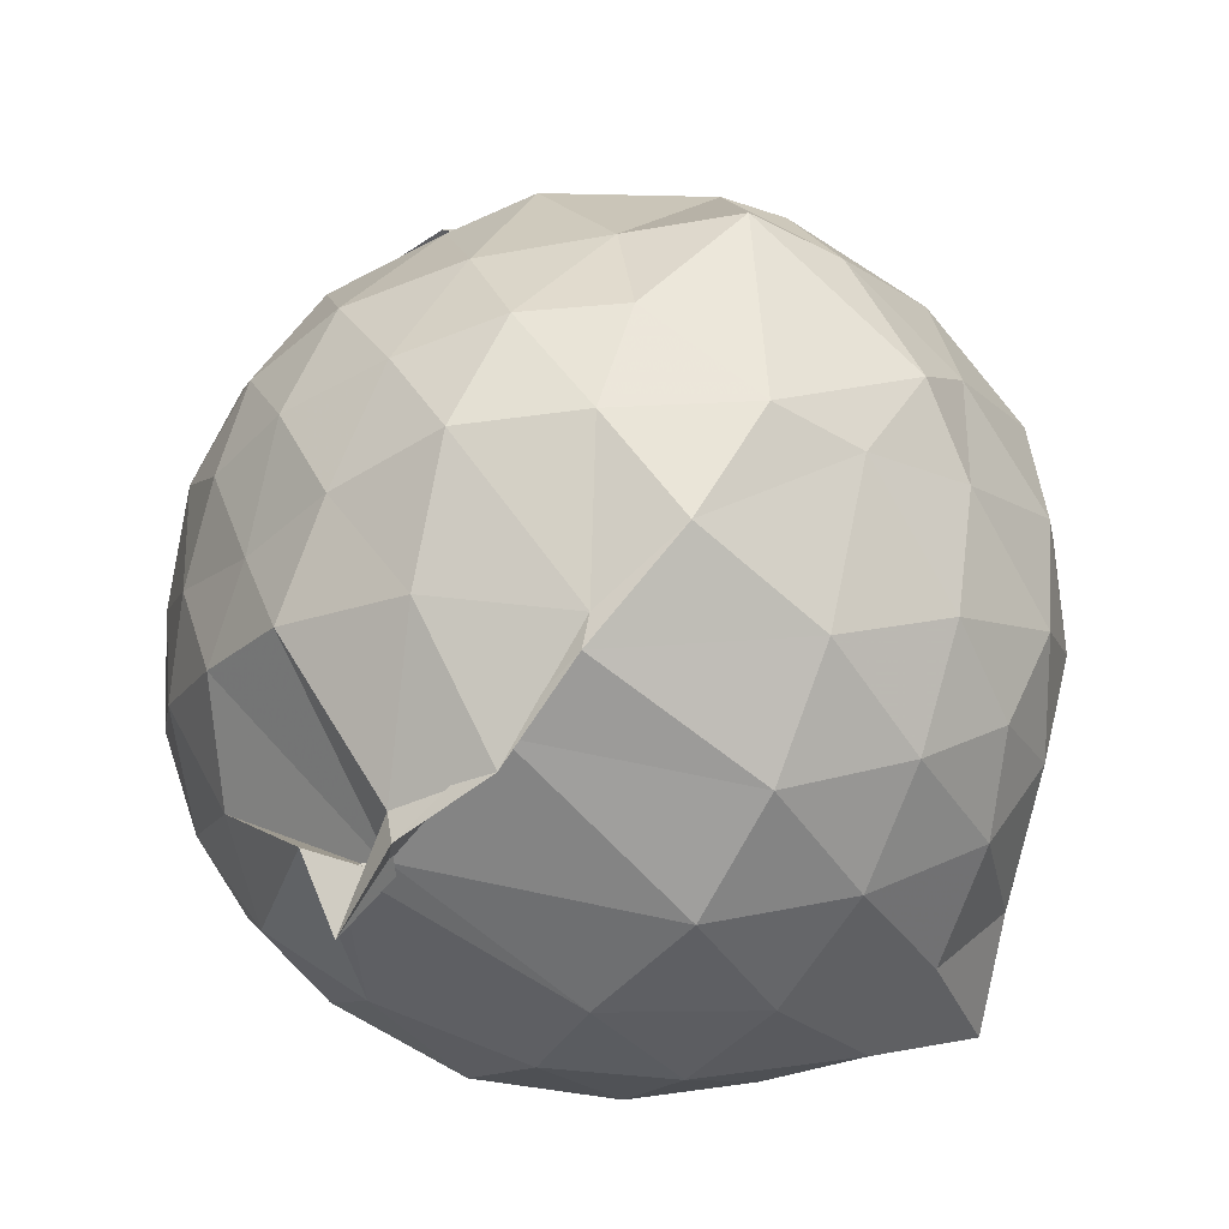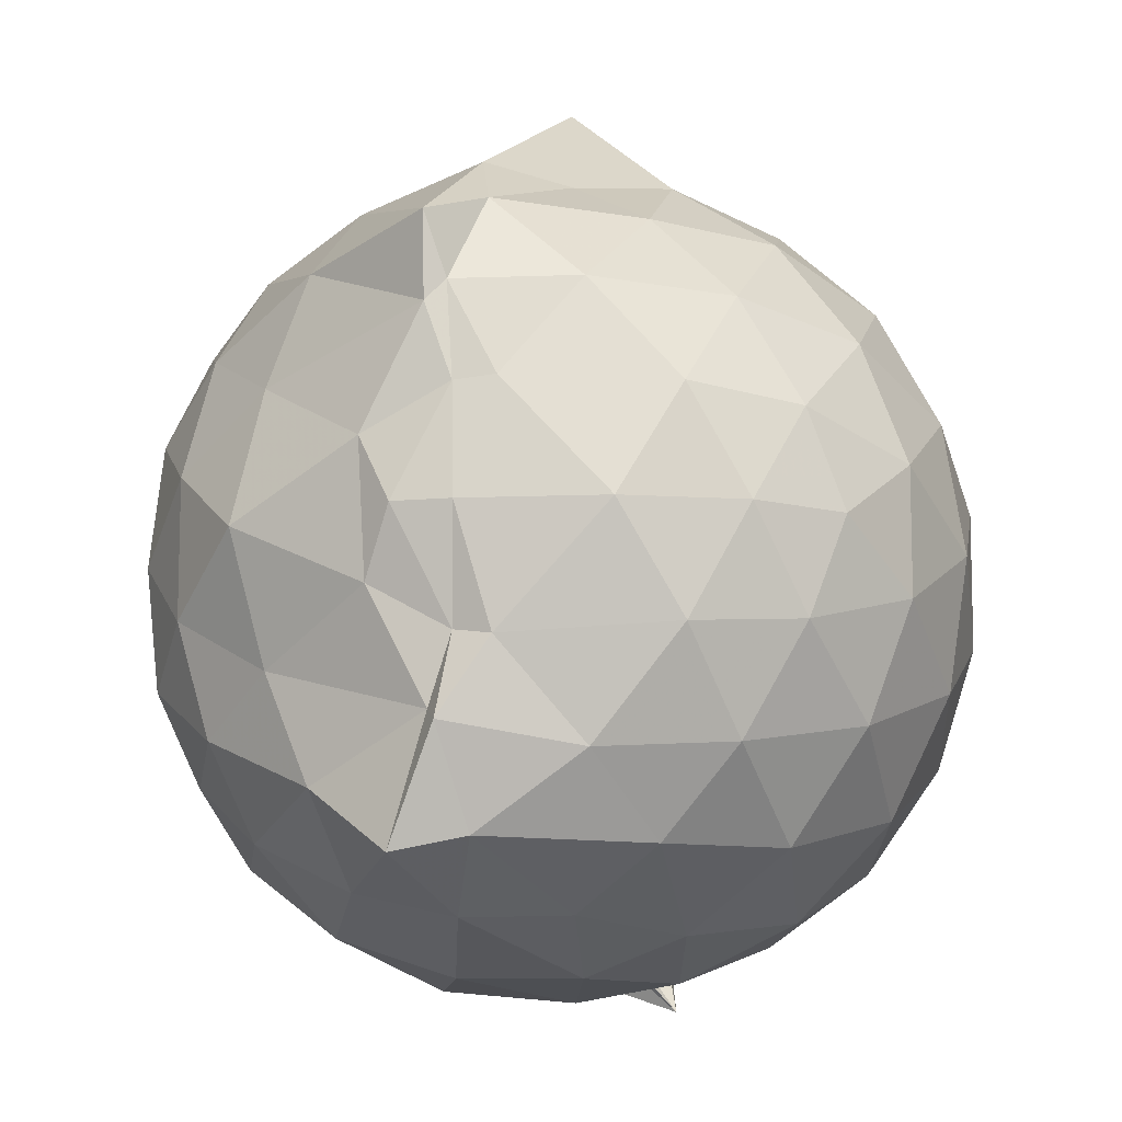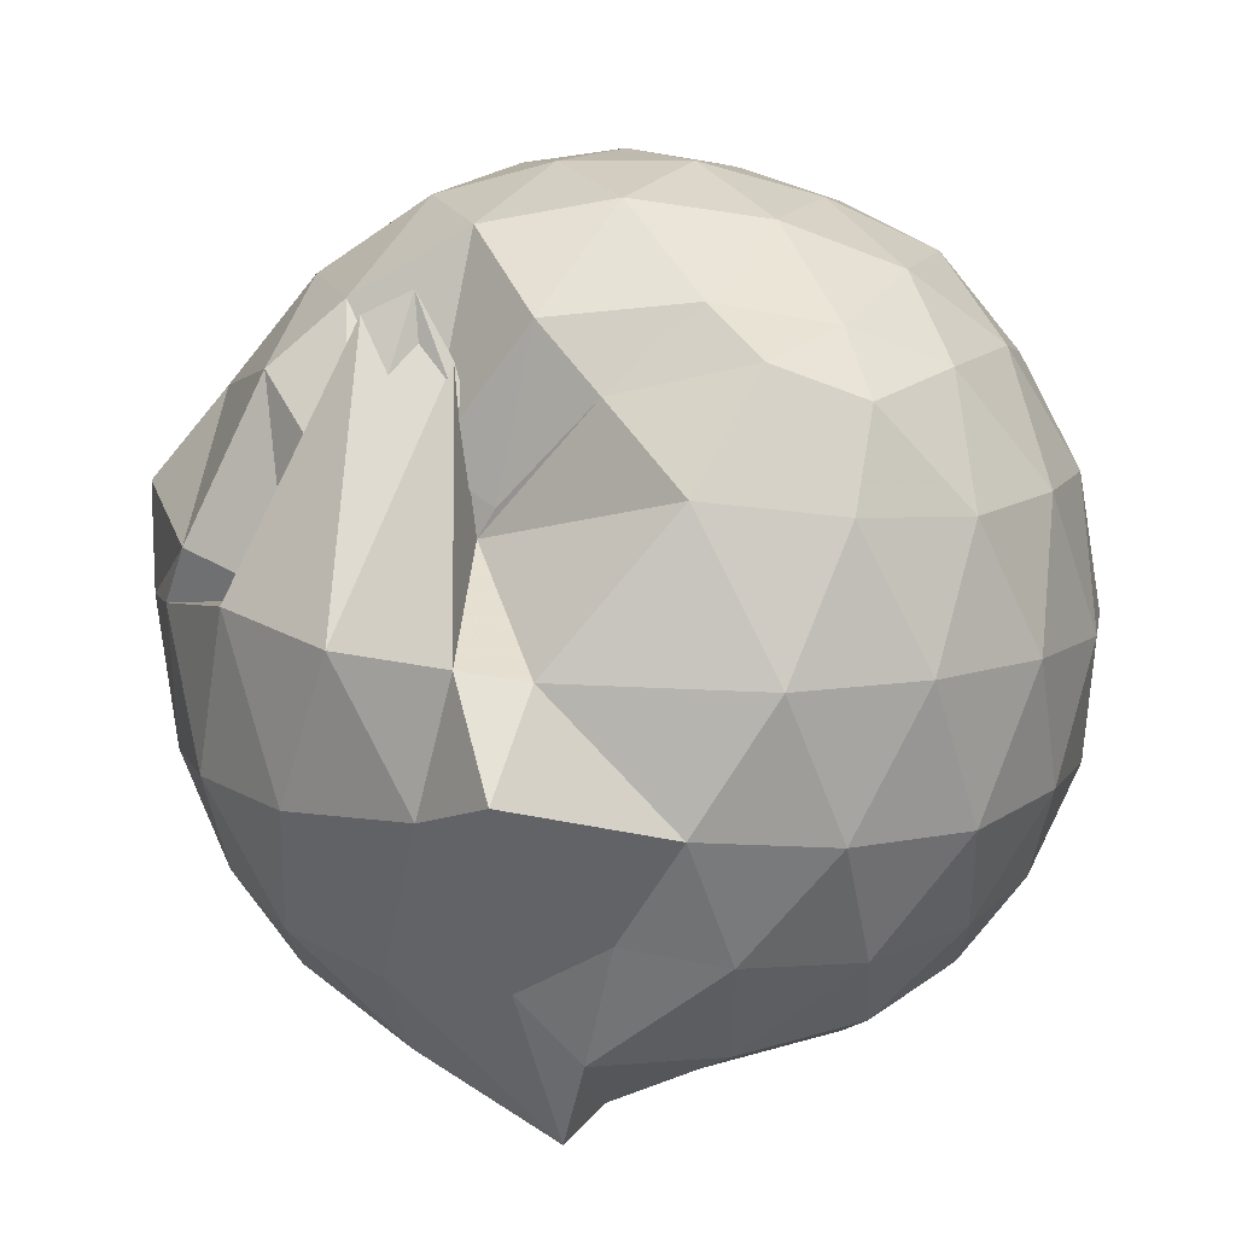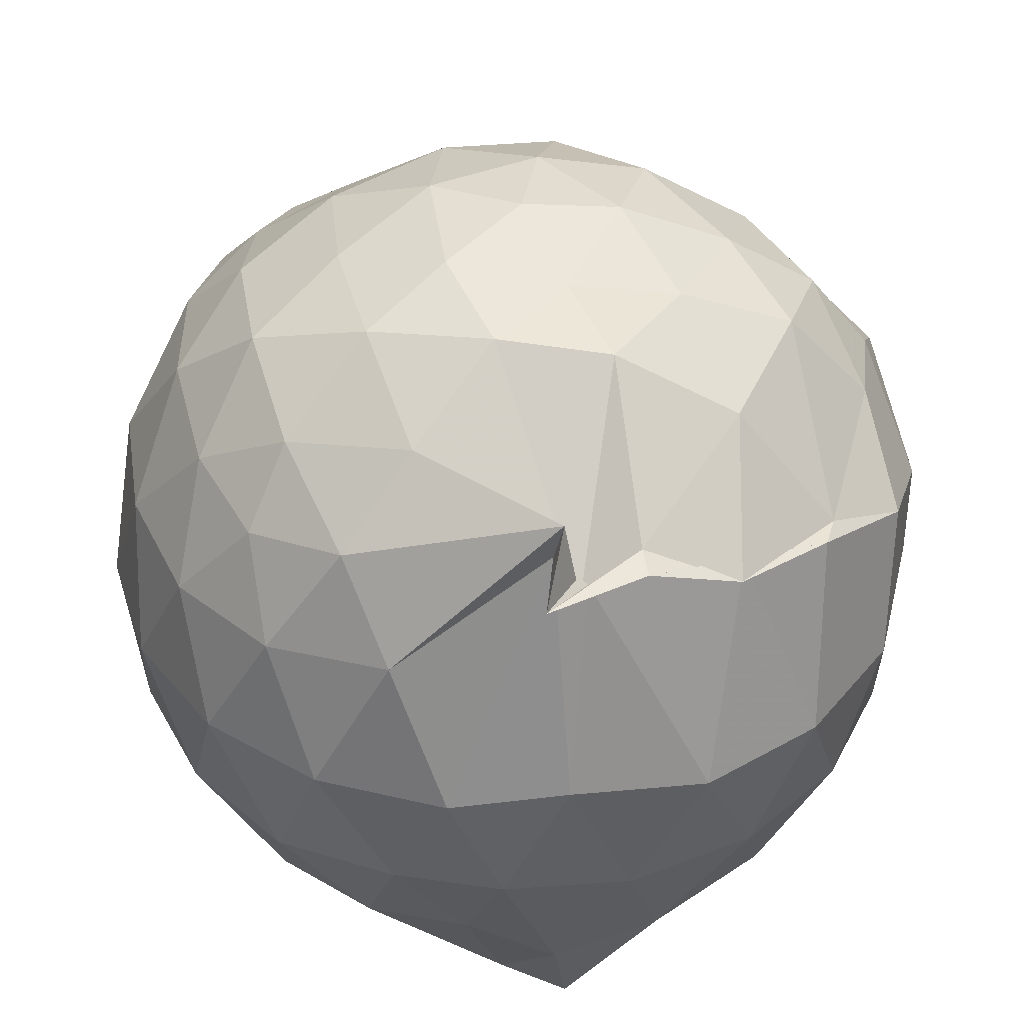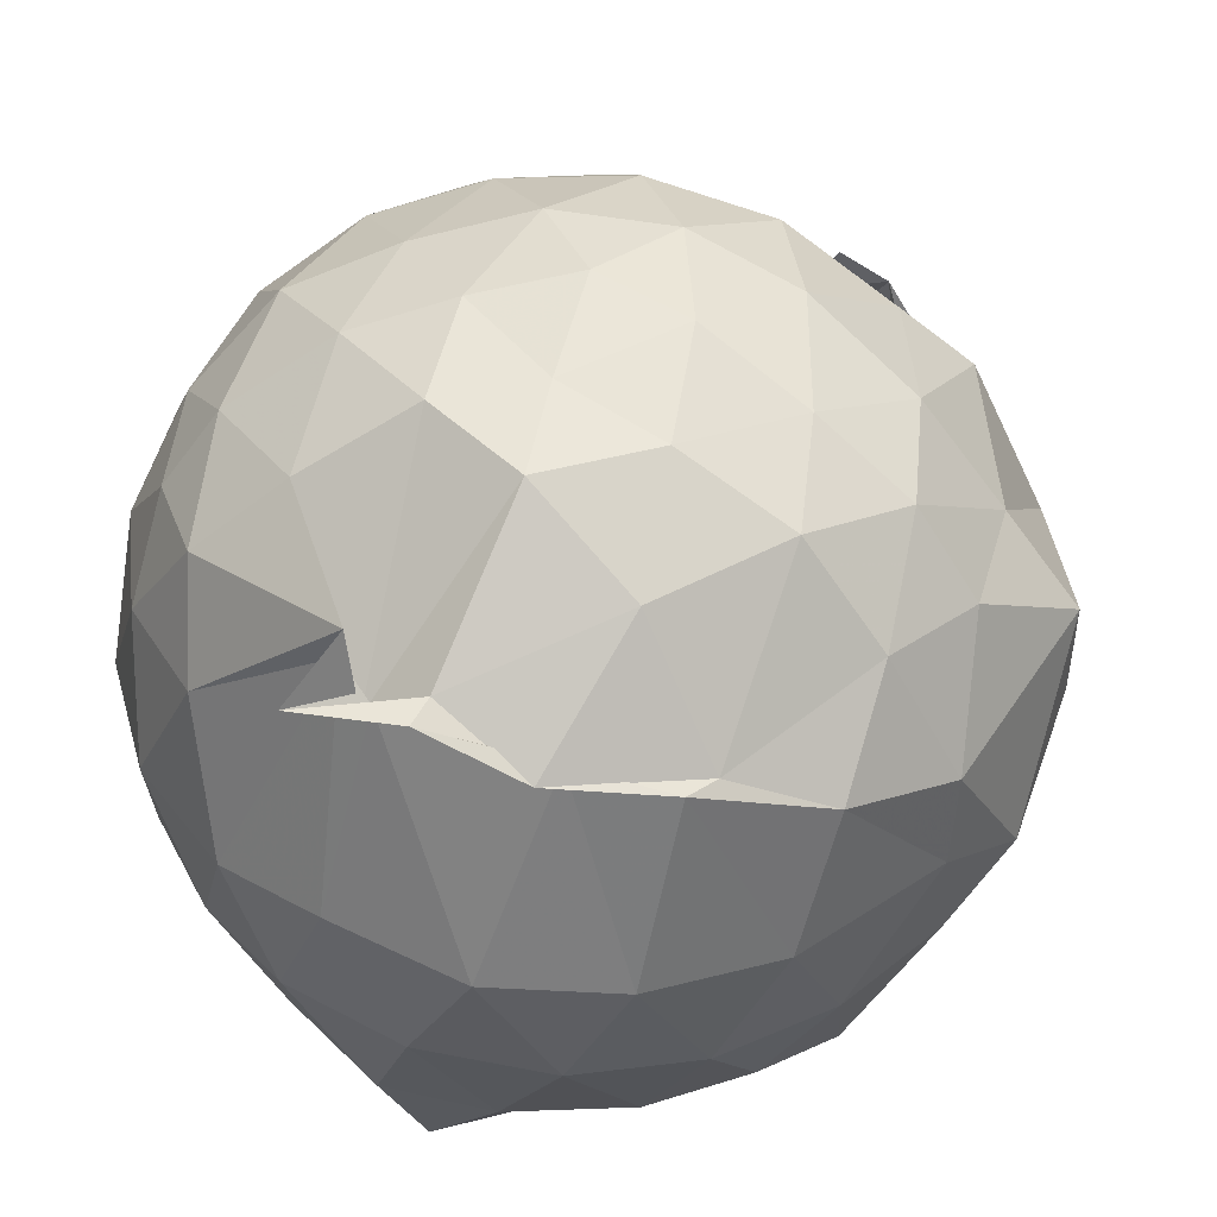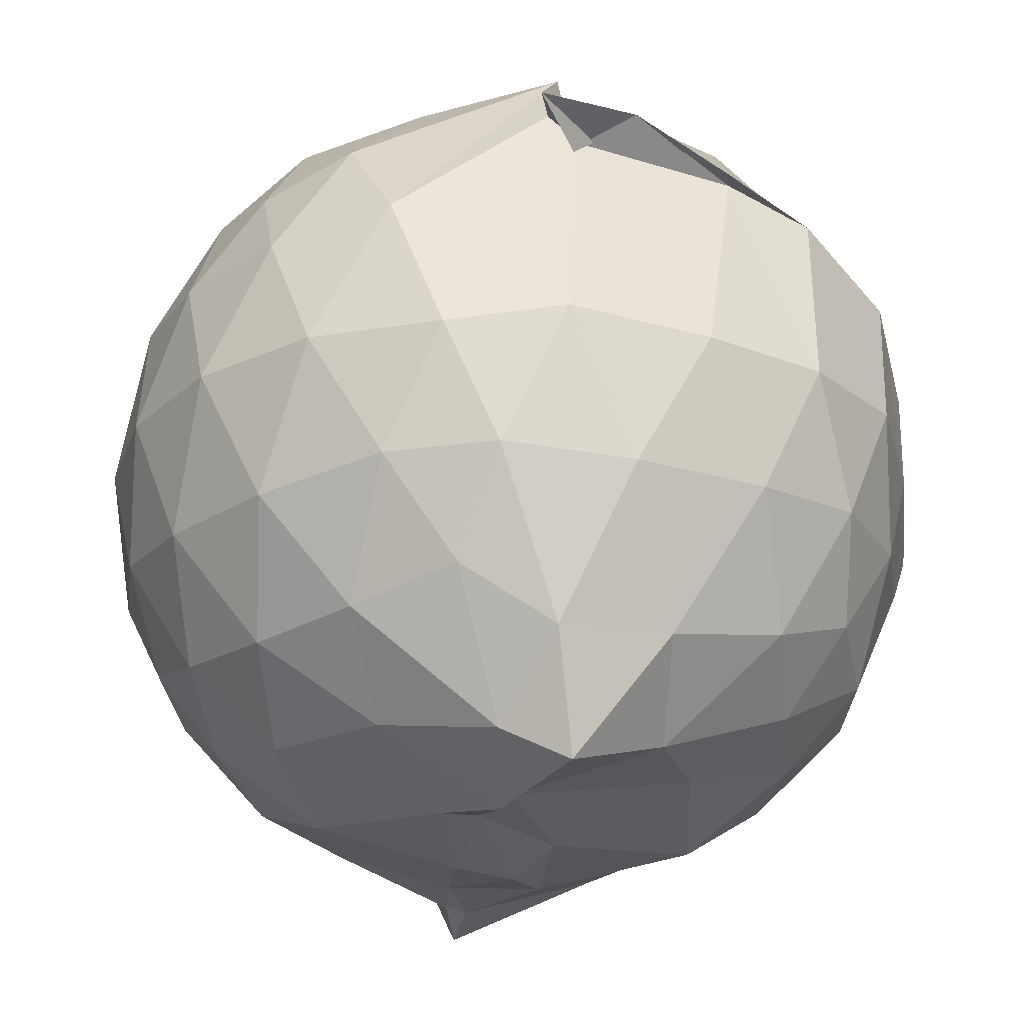
<metadata>
{"format":"obj","ext":"obj","renderer":"f3d","projection":"perspective","resolution":1024,"background":"white","views":[{"elev":-41.3,"azim":58.0,"up":"+Y"},{"elev":-12.5,"azim":-157.9,"up":"+Y"},{"elev":8.6,"azim":-161.7,"up":"+Z"},{"elev":39.4,"azim":-8.1,"up":"+Z"},{"elev":44.3,"azim":30.6,"up":"+Z"},{"elev":-23.1,"azim":-7.8,"up":"+Z"}]}
</metadata>
<code>
v -0.9071 -0.1061 1.036
v -0.9236 -0.095 -0.8221
v -0.09795 -0.08296 0.5737
v -0.1668 0.1748 0.5698
v -0.3779 0.4654 0.6271
v -0.607 0.6124 0.3893
v -0.6835 0.4655 0.7814
v -0.8632 0.5256 0.3872
v -1.075 0.5487 0.598
v -1.373 0.5252 0.6658
v -1.55 0.4416 0.5935
v -1.643 0.2015 0.6413
v -1.68 -0.0952 0.663
v -1.648 -0.3817 0.6313
v -1.559 -0.5974 0.5901
v -1.376 -0.7568 0.6388
v -0.9334 -0.8914 0.7763
v -0.9887 -1.022 0.6627
v -0.7678 -0.9461 0.6717
v -0.5563 -0.8851 0.5772
v -0.3099 -0.6717 0.5376
v -0.1617 -0.3283 0.6175
v -0.001012 0.1934 0.3755
v -0.2201 0.5076 0.2865
v -0.4496 0.5291 0.1998
v -0.5843 0.4891 0.7326
v -0.7613 0.4685 0.651
v -0.8227 0.5172 0.3272
v -1.283 0.6883 0.4335
v -1.545 0.5436 0.3968
v -1.718 0.3276 0.3819
v -1.805 0.06564 0.4027
v -1.8 -0.2448 0.4096
v -1.717 -0.5164 0.3885
v -1.544 -0.7441 0.3966
v -1.298 -0.8955 0.4351
v -0.9539 -0.8831 0.6901
v -0.8825 -0.8953 0.6183
v -0.5382 -0.8193 0.584
v -0.3397 -0.7389 0.5362
v -0.1255 -0.5446 0.4394
v -0.01481 -0.2839 0.3351
v -0.008842 0.2031 0.1468
v -0.1557 0.4513 0.1693
v -0.3689 0.6596 0.2007
v -0.6385 0.7968 0.1531
v -0.9076 0.8627 0.142
v -1.044 0.8243 0.1209
v -1.456 0.6792 0.1019
v -1.677 0.4719 0.103
v -1.818 0.2046 0.1066
v -1.866 -0.09438 0.1074
v -1.819 -0.394 0.109
v -1.682 -0.6628 0.1105
v -1.465 -0.8728 0.1155
v -1.193 -0.9951 0.1137
v -0.9344 -1.029 0.1512
v -0.6286 -0.9979 0.1112
v -0.3631 -0.8635 0.1134
v -0.156 -0.6497 0.1227
v -0.01904 -0.2986 0.1179
v 0.03299 -0.08201 0.002177
v -0.1154 0.3263 -0.1422
v -0.2707 0.5541 -0.1435
v -0.5047 0.707 -0.1657
v -0.8286 0.8481 -0.1383
v -1.016 0.977 -0.07304
v -1.293 0.7317 -0.1644
v -1.54 0.5587 -0.1945
v -1.724 0.3139 -0.2005
v -1.817 0.04853 -0.1686
v -1.816 -0.2376 -0.1697
v -1.723 -0.5026 -0.1954
v -1.55 -0.7469 -0.1948
v -1.308 -0.9165 -0.1582
v -1.074 -0.998 -0.1534
v -0.788 -0.9916 -0.1762
v -0.5005 -0.8975 -0.1797
v -0.2732 -0.7364 -0.1577
v -0.1217 -0.502 -0.1542
v -0.03897 -0.2364 -0.1439
v -0.03673 0.05026 -0.1498
v -0.2557 0.3961 -0.3622
v -0.4334 0.533 -0.4362
v -0.6836 0.6488 -0.4806
v -0.9685 0.7368 -0.4664
v -1.143 0.683 -0.3776
v -1.337 0.5692 -0.4301
v -1.536 0.368 -0.452
v -1.672 0.1256 -0.4288
v -1.739 -0.09374 -0.3763
v -1.672 -0.3171 -0.4314
v -1.534 -0.5607 -0.4556
v -1.354 -0.7543 -0.4371
v -1.145 -0.8866 -0.3803
v -0.9403 -0.8947 -0.5073
v -0.6925 -0.835 -0.4948
v -0.434 -0.7159 -0.4399
v -0.2549 -0.5791 -0.3633
v -0.1784 -0.3712 -0.4284
v -0.1493 -0.09144 -0.4369
v -0.1778 0.1837 -0.4261
v -0.2367 -0.08848 0.7586
v -0.3458 0.1418 0.7921
v -0.5171 0.3975 0.7588
v -0.7189 0.4998 0.4633
v -0.9392 0.5242 0.7357
v -1.24 0.4503 0.7664
v -1.469 0.3439 0.722
v -1.519 0.05927 0.8124
v -1.512 -0.2424 0.8369
v -1.467 -0.5152 0.7595
v -1.212 -0.6471 0.8107
v -0.9003 -0.9055 0.5914
v -0.7696 -0.8771 0.6834
v -0.5142 -0.5952 0.7916
v -0.3451 -0.3309 0.8271
v -0.4421 -0.109 0.9024
v -0.5886 0.1356 0.9477
v -0.7611 0.3614 0.898
v -1.03 0.289 0.9478
v -1.299 0.1837 0.9062
v -1.311 -0.1107 0.9433
v -1.277 -0.3802 0.928
v -1.02 -0.4888 0.9597
v -0.7761 -0.5481 0.9372
v -0.598 -0.3487 0.936
v -0.6887 -0.1042 1.007
v -0.8382 0.1158 1.012
v -1.091 0.03057 1.013
v -1.091 -0.2498 0.9994
v -0.843 -0.3443 0.9802
v -0.3755 0.3252 -0.5601
v -0.6605 0.4564 -0.6719
v -0.9868 0.5149 -0.8128
v -1.055 0.5877 -0.6345
v -1.278 0.3852 -0.6511
v -1.482 0.1489 -0.6251
v -1.599 -0.09366 -0.5588
v -1.48 -0.341 -0.6209
v -1.278 -0.5818 -0.6345
v -1.045 -0.7525 -0.6856
v -0.8967 -0.787 -0.758
v -0.6786 -0.6377 -0.6744
v -0.3797 -0.5084 -0.5559
v -0.3196 -0.2527 -0.595
v -0.3196 0.06283 -0.598
v -0.5642 0.2122 -0.6808
v -0.9818 0.3252 -0.793
v -1.022 0.3732 -0.7694
v -1.129 0.1643 -0.7554
v -1.368 -0.09997 -0.7228
v -1.12 -0.3643 -0.7551
v -1.013 -0.5341 -0.7926
v -0.9798 -0.5064 -0.7511
v -0.5724 -0.39 -0.6711
v -0.5235 -0.09517 -0.7497
v -0.8434 0.0552 -0.8019
v -1.04 0.1545 -0.7783
v -1.054 -0.09559 -0.8008
v -1.033 -0.3505 -0.7523
v -0.8535 -0.2483 -0.784
f 3 23 4
f 4 23 24
f 4 24 5
f 5 24 25
f 5 25 6
f 6 25 26
f 6 26 7
f 7 26 27
f 7 27 8
f 8 27 28
f 8 28 9
f 9 28 29
f 9 29 10
f 10 29 30
f 10 30 11
f 11 30 31
f 11 31 12
f 12 31 32
f 12 32 13
f 13 32 33
f 13 33 14
f 14 33 34
f 14 34 15
f 15 34 35
f 15 35 16
f 16 35 36
f 16 36 17
f 17 36 37
f 17 37 18
f 18 37 38
f 18 38 19
f 19 38 39
f 19 39 20
f 20 39 40
f 20 40 21
f 21 40 41
f 21 41 22
f 22 41 42
f 22 42 3
f 3 42 23
f 23 43 24
f 24 43 44
f 24 44 25
f 25 44 45
f 25 45 26
f 26 45 46
f 26 46 27
f 27 46 47
f 27 47 28
f 28 47 48
f 28 48 29
f 29 48 49
f 29 49 30
f 30 49 50
f 30 50 31
f 31 50 51
f 31 51 32
f 32 51 52
f 32 52 33
f 33 52 53
f 33 53 34
f 34 53 54
f 34 54 35
f 35 54 55
f 35 55 36
f 36 55 56
f 36 56 37
f 37 56 57
f 37 57 38
f 38 57 58
f 38 58 39
f 39 58 59
f 39 59 40
f 40 59 60
f 40 60 41
f 41 60 61
f 41 61 42
f 42 61 62
f 42 62 23
f 23 62 43
f 43 63 44
f 44 63 64
f 44 64 45
f 45 64 65
f 45 65 46
f 46 65 66
f 46 66 47
f 47 66 67
f 47 67 48
f 48 67 68
f 48 68 49
f 49 68 69
f 49 69 50
f 50 69 70
f 50 70 51
f 51 70 71
f 51 71 52
f 52 71 72
f 52 72 53
f 53 72 73
f 53 73 54
f 54 73 74
f 54 74 55
f 55 74 75
f 55 75 56
f 56 75 76
f 56 76 57
f 57 76 77
f 57 77 58
f 58 77 78
f 58 78 59
f 59 78 79
f 59 79 60
f 60 79 80
f 60 80 61
f 61 80 81
f 61 81 62
f 62 81 82
f 62 82 43
f 43 82 63
f 63 83 64
f 64 83 84
f 64 84 65
f 65 84 85
f 65 85 66
f 66 85 86
f 66 86 67
f 67 86 87
f 67 87 68
f 68 87 88
f 68 88 69
f 69 88 89
f 69 89 70
f 70 89 90
f 70 90 71
f 71 90 91
f 71 91 72
f 72 91 92
f 72 92 73
f 73 92 93
f 73 93 74
f 74 93 94
f 74 94 75
f 75 94 95
f 75 95 76
f 76 95 96
f 76 96 77
f 77 96 97
f 77 97 78
f 78 97 98
f 78 98 79
f 79 98 99
f 79 99 80
f 80 99 100
f 80 100 81
f 81 100 101
f 81 101 82
f 82 101 102
f 82 102 63
f 63 102 83
f 103 104 118
f 104 119 118
f 104 105 119
f 105 120 119
f 105 106 120
f 106 107 120
f 107 121 120
f 107 108 121
f 108 122 121
f 108 109 122
f 109 110 122
f 110 123 122
f 110 111 123
f 111 124 123
f 111 112 124
f 112 113 124
f 113 125 124
f 113 114 125
f 114 126 125
f 114 115 126
f 115 116 126
f 116 127 126
f 116 117 127
f 117 118 127
f 117 103 118
f 118 119 128
f 119 129 128
f 119 120 129
f 120 121 129
f 121 130 129
f 121 122 130
f 122 123 130
f 123 131 130
f 123 124 131
f 124 125 131
f 125 132 131
f 125 126 132
f 126 127 132
f 127 128 132
f 127 118 128
f 133 148 134
f 134 148 149
f 134 149 135
f 135 149 150
f 135 150 136
f 136 150 137
f 137 150 151
f 137 151 138
f 138 151 152
f 138 152 139
f 139 152 140
f 140 152 153
f 140 153 141
f 141 153 154
f 141 154 142
f 142 154 143
f 143 154 155
f 143 155 144
f 144 155 156
f 144 156 145
f 145 156 146
f 146 156 157
f 146 157 147
f 147 157 148
f 147 148 133
f 148 158 149
f 149 158 159
f 149 159 150
f 150 159 151
f 151 159 160
f 151 160 152
f 152 160 153
f 153 160 161
f 153 161 154
f 154 161 155
f 155 161 162
f 155 162 156
f 156 162 157
f 157 162 158
f 157 158 148
f 3 4 103
f 103 4 104
f 4 5 104
f 104 5 105
f 5 6 105
f 105 6 106
f 6 7 106
f 7 8 106
f 106 8 107
f 8 9 107
f 107 9 108
f 9 10 108
f 108 10 109
f 10 11 109
f 11 12 109
f 109 12 110
f 12 13 110
f 110 13 111
f 13 14 111
f 111 14 112
f 14 15 112
f 15 16 112
f 112 16 113
f 16 17 113
f 113 17 114
f 17 18 114
f 114 18 115
f 18 19 115
f 19 20 115
f 115 20 116
f 20 21 116
f 116 21 117
f 21 22 117
f 117 22 103
f 22 3 103
f 83 133 84
f 84 133 134
f 84 134 85
f 85 134 135
f 85 135 86
f 86 135 136
f 86 136 87
f 87 136 88
f 88 136 137
f 88 137 89
f 89 137 138
f 89 138 90
f 90 138 139
f 90 139 91
f 91 139 92
f 92 139 140
f 92 140 93
f 93 140 141
f 93 141 94
f 94 141 142
f 94 142 95
f 95 142 96
f 96 142 143
f 96 143 97
f 97 143 144
f 97 144 98
f 98 144 145
f 98 145 99
f 99 145 100
f 100 145 146
f 100 146 101
f 101 146 147
f 101 147 102
f 102 147 133
f 102 133 83
f 128 129 1
f 129 130 1
f 130 131 1
f 131 132 1
f 132 128 1
f 159 158 2
f 160 159 2
f 161 160 2
f 162 161 2
f 158 162 2

</code>
